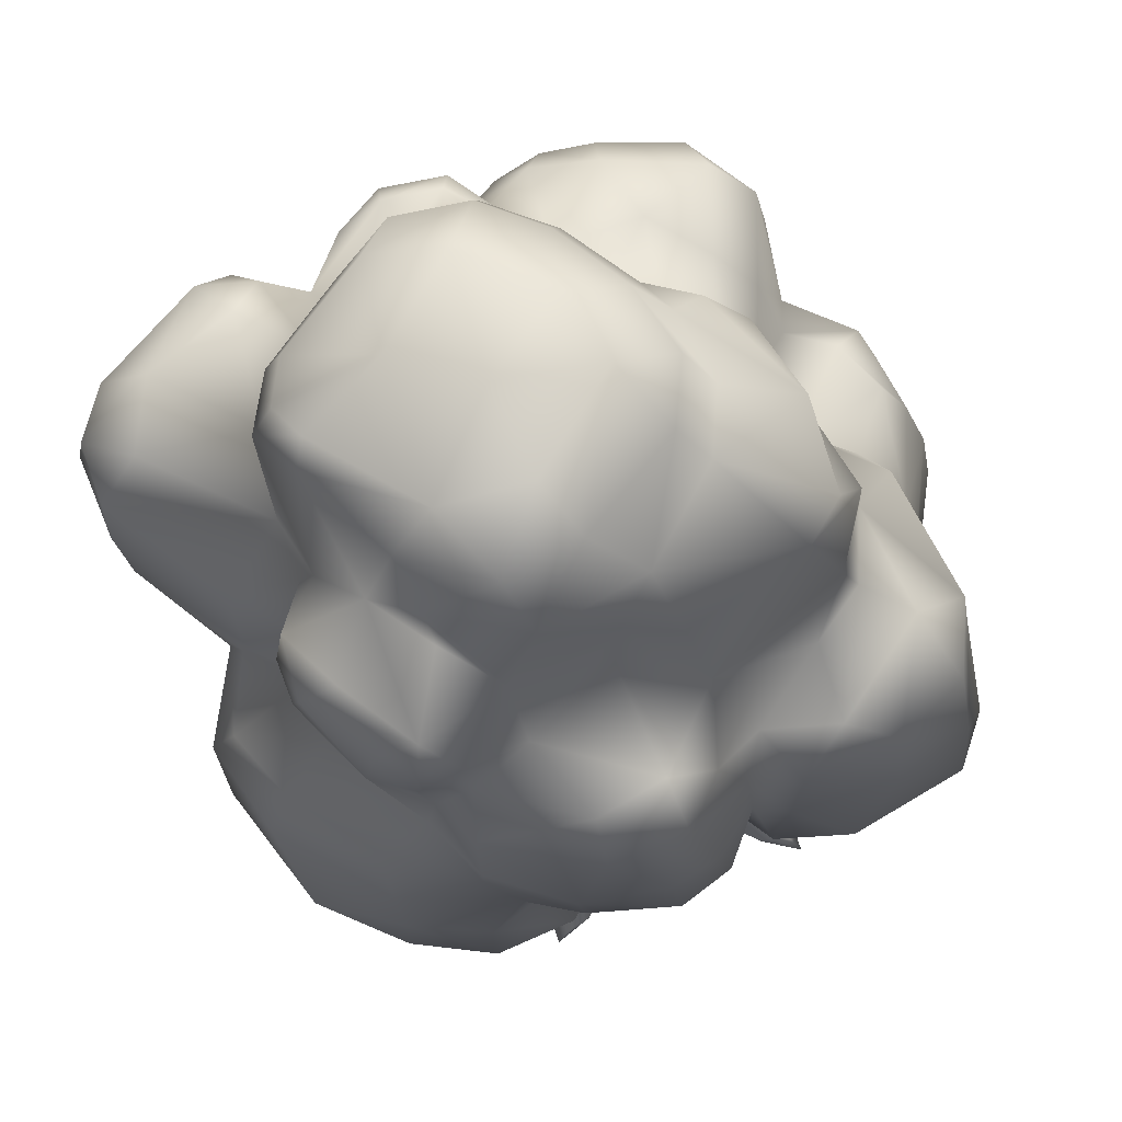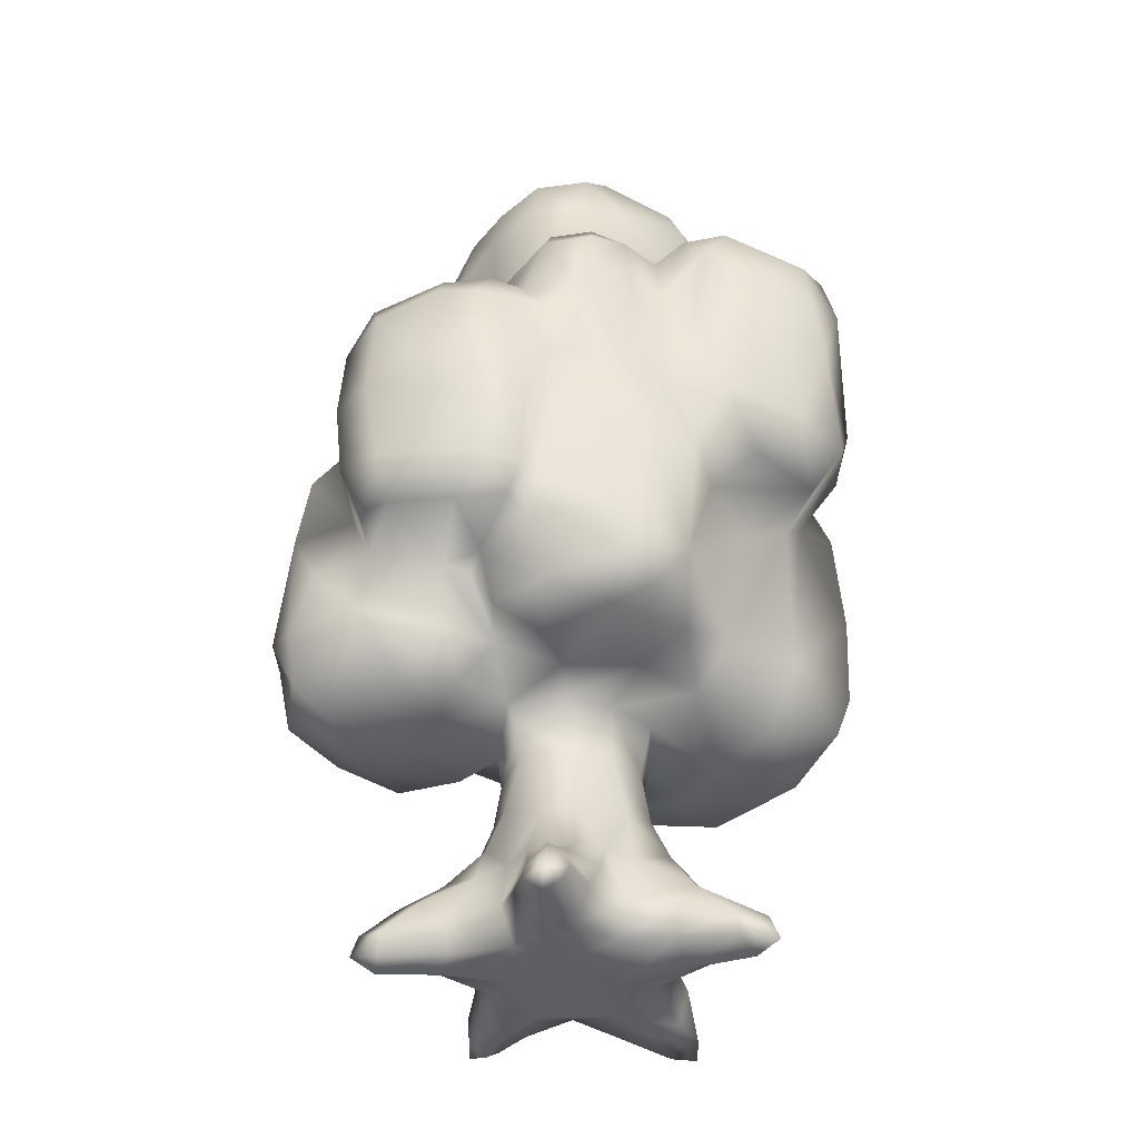
<metadata>
{"format":"obj","ext":"obj","renderer":"f3d","projection":"perspective","resolution":1024,"background":"white","views":[{"elev":-14.1,"azim":-173.8,"up":"+Z"},{"elev":-36.3,"azim":20.3,"up":"+Y"}]}
</metadata>
<code>
g default
v -13.02 21.86 -9.276
v -13.22 25.57 -11.37
v -9.343 25.61 -11.55
v -9.893 22.8 -10.56
v -15.44 33.29 -10.11
v -10.48 33.32 -11.59
v -18.63 32.57 -7.793
v -18.41 24.87 -8.249
v -17.17 22.15 -6.814
v -18.02 22.72 -4.262
v -19.31 25.69 -5.521
v -18.71 32.49 -2.719
v -18.53 38.29 -2.925
v -18.36 38.77 -6.759
v -15.61 38.63 -9.35
v -11.29 38.27 -11.09
v -8.773 33.25 -11.33
v -8.846 38.51 -11.11
v -7.822 29.21 -10.87
v -6.028 25.22 -8.588
v -6.777 22.84 -7.79
v -5.735 27.4 -8.344
v -9.427 20.82 -4.06
v -13.45 20.34 -2.756
v -15.81 21.83 -1.011
v -16.45 26.8 2.148
v -18.01 25.91 -1.061
v -16.09 32.54 2.741
v -17.49 32.83 0.4866
v -15.42 38.43 2.871
v -13.97 35.71 4.512
v -10.93 36.77 4.557
v -9.895 37.13 6.697
v -9.562 40.62 6.872
v -11.91 39.86 4.112
v -16.19 32.61 7.59
v -15.05 34.77 7.939
v -14.03 32.99 11.31
v -13.11 35.28 9.871
v -10.52 34.01 12.58
v -10.59 36.14 10.29
v -9.689 40.35 11.16
v -9.588 38.64 16.28
v -7.825 42.74 8.223
v -7.844 42.5 11.99
v -9.339 47.04 7.198
v -13.99 41.04 0.6281
v -16.42 41 -4.209
v -13.14 40.9 -9.035
v -9.517 41.31 -9.314
v -9.712 42.42 -7.056
v -12.1 41.8 -5.647
v -13.91 41.44 -3.026
v -17 26.81 7.687
v -14.65 27.97 11.81
v -9.888 27.34 13.21
v -8.523 24.42 13.39
v -13.81 19.72 13.12
v -17.21 21.09 7.644
v -16.45 20.49 1.762
v -16.55 16.91 7.07
v -15.32 16.68 2.141
v -13.84 16.64 11.99
v -8.594 19.71 14.07
v -12.21 14.86 10.55
v -11.53 14.59 3.796
v -7.012 15.81 11.72
v -3.832 18.67 11.74
v -3.828 22.92 12.46
v -1.998 19.3 8.344
v -2.573 22.94 11.25
v -0.8381 19.91 11.59
v -1.155 23.03 13.01
v -2.375 16.92 5.052
v -3.861 16.25 9.458
v -6.027 14.84 7.374
v -4.452 15.41 1.311
v -12.36 15.84 -0.9282
v -12.93 17.44 -2.297
v -8.147 17.66 -2.781
v -7.727 15.34 -0.1782
v -5.256 16.45 -1.62
v -9.013 14.6 5.563
v -12.23 23.52 13.5
v -16.13 20.83 10.87
v -11.95 46.28 3.584
v -14.2 46.03 0.07097
v -9.82 50.58 6.23
v -12.19 51.68 2.542
v -13.4 51.81 -1.774
v -13.35 46.24 -3.668
v -12.16 51.63 -3.832
v -7.091 52.05 -7.347
v -7.812 46.11 -8.016
v -8.393 54.2 -0.8149
v -5.843 53.67 -5.251
v -4.453 52.27 -7.167
v -3.847 47.98 -7.736
v -8.594 53.98 2.423
v -6.837 53.51 5.766
v -7.954 51.95 6.864
v -5.285 51.35 7.748
v -6.42 47.57 8.268
v -4.244 48 8.432
v -5.478 43.48 9.128
v -2.508 43.61 9.208
v -1.595 46.85 10.24
v -0.75 43.78 12.2
v -0.2865 45.72 12.05
v 2.28 42.04 14.89
v 3.69 45.57 15.04
v -7.618 24.83 16.9
v -9 28.32 17.14
v -5.349 24.51 17.68
v -5.622 27.25 19.07
v -9.761 33.67 16.75
v -6.37 38.88 18.75
v -6.63 33.26 19
v -7.682 41.67 16.56
v -2.334 40.46 18.3
v -2.804 42.73 16.6
v 5.981 36.48 14.97
v 3.894 36.12 15.24
v 4.356 33.81 14.3
v 7.06 35.02 13.81
v 5.937 40.05 15.39
v 3.71 39.72 15.46
v -3.292 34.67 19.24
v -0.2797 35.83 18.74
v 0.2978 39.63 18.22
v -1.19 24.15 17.07
v 0.3328 26.57 18.17
v 2.322 24.1 14.32
v 1.804 24.54 15.95
v 3.508 26.27 14.51
v 2.817 26.46 16.46
v 4.128 30.77 14.72
v 3.122 31.03 16.77
v 2.463 35.41 17.35
v 1.032 31.27 18.57
v 2.371 39.47 17.03
v 0.5776 42.06 16.58
v 5.243 42.9 15.56
v 6.793 42.79 14.89
v 6.746 45.65 14.52
v 3.65 47.2 13.85
v 6.351 47.33 13.26
v 1.047 47.79 11.24
v 3.731 48.08 10.9
v 7.672 47.8 7.609
v -4.83 43.29 13.61
v 8.834 37.31 12.74
v 11.2 36.16 11.22
v 10.22 37.99 10.54
v 10.06 29.78 13.01
v 12.08 30.47 10.28
v 9.254 23.32 13.17
v 10.21 42.72 10.32
v 8.831 42.72 12.6
v 9.492 46.71 9.439
v 8.369 46.43 12.25
v 7.084 53.95 7.443
v 4.151 53.07 10.41
v 1.359 52.94 11.04
v -2.034 52.11 9.977
v -5.333 56.66 5.829
v -7.384 56.73 2.887
v -7.094 56.78 -0.2718
v -2.097 56.08 8.566
v 1.002 56.77 9.615
v 4.493 56.72 9.042
v 5.326 57.84 7.121
v 1.677 58.73 6.936
v -2.682 58.54 5.048
v -4.792 58.54 2.034
v -3.622 57.8 -4.817
v -1.884 59.05 -2.803
v 0.02218 59.36 1.114
v 4.262 59.08 2.477
v 8.695 57.29 3.153
v 9.736 55 3.309
v 8.803 49.24 5.927
v 10.76 49.93 2.336
v 11.59 47.82 9.645
v 12.42 49.09 7.869
v 0.1784 51.29 -9.307
v -0.2835 47.77 -10.88
v 2.232 49.67 -12.37
v 2.194 46.86 -12.69
v 3.791 51.62 -11.68
v 2.99 52.46 -7.772
v 5.879 52.57 -5.801
v 7.07 51.92 -9.245
v 8.329 51 -4.367
v 9.698 50.73 -6.758
v 10.15 49.64 -1.62
v 9.39 48.33 -3.86
v 10.34 48.31 -7.278
v 10.17 44.37 -5.233
v 9.903 38.93 -8.888
v 4.087 44.8 -12.95
v 7.133 44.34 -11.67
v 10.4 44.26 -8.334
v 10.73 38.93 -6.099
v 9.079 49.68 -9.421
v 5.962 49.51 -11.82
v 4.356 47.74 -12.9
v 5.366 38.25 -12.56
v -1.471 55.45 -8.091
v 3.14 54.98 -7.008
v -0.322 57.66 -6.504
v 2.282 58.7 -3.708
v 4.093 57.12 -5.187
v 7.586 57.95 -0.438
v 7.998 56.87 -1.542
v 8.96 57.38 0.9607
v 10.06 55.73 0.2909
v -1.278 27.11 -11.02
v -7.074 29.31 -13.15
v -4.902 28.95 -14.52
v -7.682 32 -13.91
v -5.413 31.74 -15.55
v -7.565 38.8 -14.43
v -5.518 38.57 -15.68
v -6.768 45.05 -14.49
v -3.209 44.74 -15.59
v -7.915 45.05 -11.71
v -5.883 46.81 -12.34
v -2.927 46.81 -14.02
v 2.403 44.4 -14.53
v 2.802 39.3 -15.14
v 3.231 35.94 -14.89
v 2.144 30.65 -15.04
v -0.9492 31.69 -15.81
v -1.235 37.27 -16.21
v -1.374 29.21 -14.79
v 0.5569 28.39 -13.97
v -0.9447 23.35 -11.13
v -5.656 19.68 -7.945
v -1.564 18.91 -10.25
v -4.89 17.07 -6.305
v -1.011 16.62 -8.061
v -2.912 15.82 -4.103
v 0.6094 15.84 -4.561
v 0.7226 20.45 -14.58
v 7.786 32.33 -15.06
v 3.925 26.83 -15.98
v 4.487 20.59 -16.19
v 7.806 28.5 -15.83
v 8.72 21.64 -15.77
v 12.76 25.41 -14.25
v 13.22 34.09 -12.14
v 7.929 36.18 -13.53
v 11.91 37.1 -11.14
v 16.44 27.71 -9.248
v 14.45 37.15 -8.279
v 16.08 34.07 -8.185
v 12.43 19.45 -12.95
v 16.34 21.35 -8.689
v 14.05 37.42 -4.427
v 15.04 35.62 -3.753
v 15.32 31.5 -2.726
v 14.44 20.29 -1.931
v 15.51 18.58 -8.158
v 11.69 17.05 -11.17
v 12.48 16.77 -3.284
v 11.05 15.71 -8.247
v 8.787 17.78 0.8652
v 11.27 20.58 1.998
v 14.88 29.58 -0.3031
v 12.7 28.16 1.957
v 8.263 15.5 -5.393
v 5.353 16.51 -0.04856
v 4.095 16.2 -3.492
v 4.482 15.68 -8.421
v 1.655 16.41 -11.58
v 5.77 15.95 -12.53
v 7.537 18.18 -14.74
v 2.612 18.22 -14.85
v 11.29 21.81 10.04
v 12.19 28.39 7.504
v 8.337 20.89 13.14
v 9.527 19.36 10.88
v 2.82 20.02 12.95
v 1.344 16.65 5.016
v 2.079 17.61 7.083
v 6.504 17.66 5.117
v 3.803 16.59 2.878
v 9.797 18.99 6.094
v 6.631 18.49 11.02
v 1.787 18.17 10.05
v 12.73 47.05 -4.224
v 13.21 41.68 -4.957
v 16.5 49.09 1.556
v 18.45 46.76 0.04735
v 19.25 47.63 2.616
v 16.15 48.91 5.237
v 20.21 44.03 3.015
v 18.94 43.03 -0.4186
v 18.7 46.77 5.548
v 19.21 43.15 5.913
v 14.46 47.69 9.545
v 13.34 45.27 10.87
v 12.7 40.12 11.3
v 14.52 33.69 10.54
v 16.56 39.28 9.699
v 16.66 43.76 9.273
v 19.84 32.45 3.179
v 19.5 36.26 -0.2524
v 18.48 32.35 -0.0934
v 19.84 38.74 5.955
v 18.14 32.71 7.21
v 15.3 30.11 7.789
v 17.72 29.8 3.177
v 1.307 -0.8296 -4.199
v 3.639 -0.8842 -0.1148
v 0.3825 -0.05354 -0.07576
v -2.871 -1.238 -1.846
v 0.8178 -0.7539 3.722
v -3.408 -0.7722 2.353
v 4.344 0.1675 -3.272
v -1.716 -0.2579 -4.878
v -4.964 -0.3668 0.1353
v -1.708 -0.03869 4.978
v 4.096 0.06146 3.419
v 2.499 -0.8121 -7.791
v 4.139 -0.2897 -7.816
v 0.7182 -0.4718 -8.762
v 8.339 -0.08302 -1.029
v 7.572 -1.023 0.8071
v 7.41 0.108 2.748
v 1.298 -0.8087 7.54
v -0.09294 -0.1655 7.894
v 3.166 -0.4806 7.209
v -6.867 -0.4748 3.997
v -7.61 0.5 2.151
v -5.602 -0.08492 5.505
v -5.769 -1.171 -3.939
v -5.368 -0.2383 -6.212
v -6.963 -0.000651 -2.754
v -6.253 1.628 -0.4472
v -8.004 1.841 1.678
v -7.338 1.454 -2.639
v -5.648 5.37 -0.2943
v -7.84 3.829 2.178
v -7.271 3.164 -4.264
v -5.6 1.714 6.422
v -2.328 2.361 5.717
v -0.2631 1.343 8.845
v 3.915 1.767 7.545
v 4.809 2.458 3.781
v 7.835 1.789 3.201
v 8.804 2.186 -1.428
v 4.85 2.438 -3.583
v 4.975 1.68 -7.378
v 0.3044 1.376 -9.156
v -1.821 1.99 -5.832
v -5.25 1.483 -6.646
v -6.334 3.187 -5.8
v -2.447 5.096 -5.174
v -3.91 7.339 -3.141
v -9.104 1.52 -7.516
v -9.032 1.326 -5.714
v -8.863 -0.2585 -5.658
v -9.792 -0.1945 -7.983
v -8.199 -1.008 -6.593
v -7.586 -0.3699 -7.461
v -7.553 1.308 -7.652
v 4.092 5.254 -4.054
v 4.154 3.572 -7.573
v -0.668 4.986 -6.152
v 1.022 3.728 -8.708
v 1.922 1.32 -11.84
v 3.754 -0.4064 -12.92
v 2.416 -0.572 -11.73
v 3.021 1.225 -12.43
v 4.63 -0.2892 -10.27
v 2.943 2.813 -10.21
v 2.419 4.352 -7.991
v 1.614 6.45 -5.918
v -1.252 8.659 -4.768
v 2.528 -0.3933 11.44
v 3.66 0.2821 11.21
v 2.848 0.5642 12.5
v 1.442 0.3813 11.77
v 11.84 -0.3164 0.2809
v 11.78 -1.092 0.9714
v 11.39 -0.442 2.682
v 13.44 -0.6044 1.693
v -10.17 -0.6837 5.725
v -10.43 0.01144 4.826
v -9.527 -0.1485 6.84
v -11.35 0.08331 6.887
v -9.43 1.299 7.102
v -10.57 1.469 4.633
v -10.99 1.512 6.597
v -9.027 3.334 5.65
v -7.427 3.164 6.321
v -5.944 6.286 2.154
v -4.137 4.83 5.284
v -6.553 5.122 4.43
v 3.827 1.448 10.49
v 2.804 2.598 11.41
v 0.7617 2.925 9.301
v 2.884 3.617 8.624
v -0.07589 4.754 7.309
v 2.828 5.117 6.834
v -1.871 4.988 5.868
v 12.06 0.9732 0.2808
v 6.257 4.892 -2.171
v 8.734 3.924 -0.3595
v 4.863 5.769 2.951
v 8.607 3.444 2.362
v 12.74 1.108 1.389
v 11.27 0.8753 2.68
v 6.622 6.606 0.5384
v 3.787 5.597 4.576
v 4.098 3.635 6.165
v 0.2459 8.022 5.89
v 2.239 8.4 5.112
v 1.155 13.07 4.573
v 3.602 13.22 2.509
v -1.524 13.22 4.665
v -3.651 12.36 2.693
v -4.085 9.532 2.799
v -2.758 9.802 4.131
v -4.073 7.303 3.968
v -4.688 11.81 -0.6979
v -4.857 9.019 -0.005286
v -3.014 11.75 -3.651
v 1.873 8.986 -4.67
v 0.8808 12.45 -4.732
v 4.2 8.307 -3.007
v 5.243 9.577 0.08152
v 4.487 9.028 2.072
v 4.624 13.19 -0.04263
v 3.753 12.87 -2.971
g polySurface1
f 1 2 3 4
f 6 3 2 5
f 8 7 5 2
f 1 9 8 2
f 8 9 10 11
f 7 8 11 12
f 12 13 14 7
f 15 5 7 14
f 5 15 16 6
f 18 17 6 16
f 17 19 3 6
f 3 20 21 4
f 19 22 20 3
f 23 1 4 21
f 1 23 24 9
f 25 10 9 24
f 27 10 25 26
f 10 27 11
f 26 28 29 27
f 12 11 27 29
f 29 30 13 12
f 28 31 30 29
f 35 32 33 34
f 31 32 35 30
f 28 36 37 31
f 36 38 39 37
f 38 40 41 39
f 37 32 31
f 39 41 33
f 39 33 32 37
f 41 42 34 33
f 40 43 42 41
f 45 44 34 42
f 34 44 46
f 35 47 30
f 47 48 13 30
f 48 14 13
f 15 14 48 49
f 49 16 15
f 50 18 16 49
f 52 51 50 49
f 53 52 49 48
f 47 53 48
f 54 36 28 26
f 36 54 55 38
f 38 55 56 40
f 60 59 54 26
f 62 61 59 60
f 64 63 65 67
f 64 58 63
f 69 57 64 68
f 69 68 70 71
f 71 70 72 73
f 71 73 69
f 75 74 70 68
f 68 64 67
f 67 75 68
f 74 75 76 77
f 67 76 75
f 62 66 61
f 78 66 62
f 25 24 79 60
f 60 79 78 62
f 26 25 60
f 24 23 80 79
f 81 78 79 80
f 80 82 77 81
f 83 81 77 76
f 66 78 81 83
f 61 65 63
f 65 61 66
f 64 57 84
f 56 84 57
f 84 56 55
f 84 58 64
f 84 55 58
f 54 59 85 55
f 63 85 59 61
f 85 58 55
f 58 85 63
f 65 83 76 67
f 83 65 66
f 34 46 86 35
f 87 47 35 86
f 89 86 46 88
f 86 89 90 87
f 92 91 87 90
f 91 53 47 87
f 91 52 53
f 94 91 92 93
f 90 95 92
f 93 96 97
f 94 93 97 98
f 94 51 52 91
f 89 99 95 90
f 102 100 101
f 88 46 103 101
f 104 102 101 103
f 46 44 105 103
f 106 104 103 105
f 106 107 104
f 106 108 109 107
f 108 110 111 109
f 101 89 88
f 100 99 89 101
f 113 56 57 112
f 57 69 114 112
f 115 112 114
f 112 115 113
f 113 116 40 56
f 116 43 40
f 118 117 43 116
f 115 118 116 113
f 45 42 43 119
f 117 119 43
f 117 120 121 119
f 124 122 123
f 124 125 122
f 122 126 127 123
f 118 128 117
f 117 128 129 120
f 129 130 120
f 132 115 114 131
f 69 73 131 114
f 73 133 134 131
f 133 135 136 134
f 131 134 136 132
f 135 137 138 136
f 137 124 123 138
f 139 138 123
f 138 139 140
f 136 138 140 132
f 140 115 132
f 118 115 140 128
f 140 129 128
f 140 139 129
f 141 139 123 127
f 139 141 130 129
f 127 110 142 141
f 142 130 141
f 130 142 121 120
f 142 110 108
f 142 108 121
f 126 143 110 127
f 126 144 143
f 144 145 111 143
f 143 111 110
f 147 146 111 145
f 148 107 109
f 146 148 109 111
f 146 149 148
f 150 149 146 147
f 44 45 151 105
f 151 108 106 105
f 121 108 151
f 151 119 121
f 119 151 45
f 154 152 153
f 156 153 152 155
f 125 155 152
f 137 155 125 124
f 155 137 135 157
f 159 152 154 158
f 152 159 144 126
f 126 122 125 152
f 158 160 161 159
f 161 145 144 159
f 160 150 147 161
f 145 161 147
f 150 162 163 149
f 149 163 164 148
f 165 107 148 164
f 107 165 102 104
f 99 100 166 167
f 99 167 168 95
f 165 169 166 102
f 166 100 102
f 164 170 169 165
f 163 171 170 164
f 162 171 163
f 162 172 171
f 172 173 170 171
f 170 173 169
f 169 173 174
f 169 174 166
f 174 175 167 166
f 175 168 167
f 168 176 96 95
f 175 177 176 168
f 175 178 177
f 174 178 175
f 173 178 174
f 179 178 173
f 179 172 180
f 179 173 172
f 162 181 180 172
f 182 162 150
f 181 162 182 183
f 182 150 184 185
f 160 184 150
f 92 95 96
f 92 96 93
f 97 186 187 98
f 187 186 188
f 189 187 188
f 186 190 188
f 191 190 186
f 190 191 192 193
f 192 194 195 193
f 194 196 197
f 197 198 195 194
f 198 197 199
f 202 203 200
f 199 204 200 203
f 203 198 199
f 195 205 193
f 198 205 195
f 205 206 190 193
f 207 188 190 206
f 201 189 188 207
f 201 207 202
f 198 203 205
f 202 205 203
f 202 208 201
f 208 202 200
f 202 206 205
f 202 207 206
f 186 97 209
f 209 97 96 176
f 186 210 191
f 186 209 210
f 209 211 210
f 211 209 176
f 177 211 176
f 210 192 191
f 213 210 211 212
f 177 212 211
f 177 178 212
f 179 214 212 178
f 215 213 212 214
f 214 216 217 215
f 216 180 181 217
f 179 216 214
f 216 179 180
f 217 196 194 215
f 181 183 196 217
f 192 215 194
f 192 213 215
f 213 192 210
f 220 218 22 219
f 22 19 219
f 222 220 219 221
f 221 219 19 17
f 224 222 221 223
f 17 18 223 221
f 223 225 226 224
f 225 223 18 227
f 227 50 51 94
f 50 227 18
f 227 228 225
f 227 94 228
f 98 228 94
f 228 98 187
f 225 229 226
f 225 228 229
f 229 187 189
f 229 228 187
f 230 226 229 189
f 189 201 230
f 231 230 201 208
f 232 231 208
f 232 233 234 235
f 235 231 232
f 230 231 235 226
f 235 224 226
f 235 222 224
f 222 235 234
f 236 220 222 234
f 233 237 236 234
f 236 237 218
f 236 218 220
f 22 218 238 20
f 238 21 20
f 240 239 21 238
f 242 241 239 240
f 241 80 23 239
f 239 23 21
f 244 243 241 242
f 243 82 80 241
f 238 245 240
f 245 238 218 237
f 232 246 233
f 237 233 247
f 247 245 237
f 245 247 248
f 249 247 233 246
f 248 247 249 250
f 249 251 250
f 246 252 251 249
f 254 253 208 200
f 253 254 252 246
f 253 232 208
f 253 246 232
f 252 255 251
f 254 256 257 252
f 200 204 256
f 200 256 254
f 257 255 252
f 251 258 250
f 258 251 259
f 255 259 251
f 261 257 256 260
f 204 260 256
f 261 262 257
f 255 262 263
f 255 263 259
f 257 262 255
f 263 264 259
f 264 258 259
f 264 265 258
f 266 264 263
f 269 268 266 263
f 270 263 262
f 269 263 270 271
f 266 272 267
f 272 273 274
f 272 268 273
f 268 272 266
f 275 272 274
f 275 274 244
f 275 244 242 276
f 240 276 242
f 272 275 277 267
f 267 277 265
f 276 279 277
f 276 277 275
f 245 276 240
f 245 279 276
f 279 248 278
f 277 279 278
f 248 279 245
f 250 278 248
f 278 250 258
f 265 278 258
f 265 277 278
f 267 265 264
f 267 264 266
f 155 157 280 156
f 280 281 156
f 280 269 271 281
f 280 157 282 283
f 157 135 133 282
f 284 133 73 72
f 133 284 282
f 74 285 286 70
f 268 287 288 273
f 285 288 287 286
f 268 269 289
f 268 289 287
f 289 269 280
f 289 280 283
f 282 290 283
f 290 282 284
f 289 283 290 287
f 70 291 72
f 70 286 291
f 291 284 72
f 284 291 290
f 286 287 290 291
f 199 197 292 293
f 293 204 199
f 204 293 260
f 196 292 197
f 295 292 196 294
f 295 294 296
f 297 296 294
f 294 183 297
f 183 294 196
f 296 298 299 295
f 300 298 296
f 298 300 301
f 297 302 300
f 297 300 296
f 302 185 184
f 185 302 297
f 158 303 184 160
f 303 302 184
f 303 158 304
f 304 158 154
f 305 153 156
f 153 305 304
f 304 154 153
f 306 304 305
f 303 304 306 307
f 300 307 301
f 303 307 302
f 302 307 300
f 185 183 182
f 183 185 297
f 299 293 292 295
f 293 299 309 260
f 309 261 260
f 310 309 308
f 309 310 262 261
f 308 311 312
f 306 305 312 311
f 306 311 301 307
f 313 305 156
f 305 313 312
f 312 313 314
f 312 314 308
f 270 310 308 314
f 270 262 310
f 314 313 281 271
f 270 314 271
f 156 281 313
f 309 311 308
f 301 311 298
f 309 298 311
f 309 299 298
f 317 315 316
f 315 317 318
f 320 317 319
f 317 320 318
f 316 319 317
f 315 321 316
f 322 315 318
f 323 318 320
f 324 320 319
f 325 319 316
f 315 326 327 321
f 326 315 322 328
f 321 329 330 316
f 331 325 316 330
f 333 324 319 332
f 325 334 332 319
f 336 323 320 335
f 324 337 335 320
f 339 322 318 338
f 323 340 338 318
f 342 341 323 336
f 341 343 340 323
f 345 344 341 342
f 341 344 346 343
f 348 347 337 324
f 324 333 349 348
f 351 350 334 325
f 352 351 325 331
f 354 353 329 321
f 321 327 355 354
f 357 356 328 322
f 358 357 322 339
f 357 358 359 360
f 361 346 344
f 346 361 359
f 361 360 359
f 346 359 362
f 343 363 364 340
f 346 363 343
f 363 346 362
f 363 362 365
f 363 365 364
f 366 364 365
f 365 367 366
f 359 368 362
f 358 368 359
f 368 365 362
f 367 365 368
f 339 367 368 358
f 338 366 367 339
f 366 338 340 364
f 370 369 354 355
f 357 360 371
f 357 371 372 356
f 375 373 374
f 373 376 374
f 375 328 356 373
f 377 375 374
f 377 327 326
f 377 355 327
f 326 375 377
f 375 326 328
f 376 377 374
f 373 378 376
f 378 373 372
f 356 372 373
f 378 377 376
f 377 378 355
f 378 370 355
f 379 378 372
f 378 379 370
f 372 371 380 379
f 379 380 369 370
f 360 381 371
f 360 361 381
f 384 382 383
f 382 384 385
f 329 386 387 330
f 388 331 330 387
f 387 389 388
f 387 386 389
f 335 390 391 336
f 390 335 337 392
f 392 393 390
f 390 393 391
f 347 394 392 337
f 395 342 336 391
f 391 393 395
f 395 393 396
f 394 393 392
f 393 394 396
f 342 395 345
f 397 345 395
f 397 395 396
f 394 397 396
f 394 398 397
f 345 399 344
f 400 398 347 348
f 398 394 347
f 401 397 398
f 398 400 401
f 401 345 397
f 345 401 399
f 334 383 382 332
f 332 382 385 333
f 350 402 383 334
f 384 383 402
f 403 384 402
f 385 349 333
f 403 385 384
f 404 349 385
f 404 385 403
f 403 405 404
f 407 406 404 405
f 404 406 348
f 404 348 349
f 348 406 408
f 348 408 400
f 386 329 353 409
f 354 369 410
f 354 410 411 353
f 413 412 351 352
f 389 409 414
f 389 386 409
f 415 352 331 388
f 415 389 414
f 388 389 415
f 409 411 414
f 409 353 411
f 413 415 414
f 411 413 414
f 413 352 415
f 416 413 411
f 413 416 412
f 410 416 411
f 417 351 412
f 402 350 405 403
f 418 405 350
f 418 350 351
f 418 351 417
f 418 417 407
f 407 405 418
f 407 419 406
f 419 407 420
f 419 420 421
f 422 288 285 421
f 421 285 74 423
f 423 74 77
f 77 424 423
f 426 423 424 425
f 426 419 423
f 423 419 421
f 419 426 408
f 419 408 406
f 408 427 400
f 427 408 426
f 401 427 399
f 427 401 400
f 427 425 399
f 425 427 426
f 424 428 429 425
f 399 429 344
f 429 399 425
f 429 361 344
f 428 77 82
f 428 424 77
f 243 428 82
f 428 243 430
f 428 361 429
f 428 430 361
f 430 381 361
f 381 431 380
f 381 380 371
f 381 430 432
f 381 432 431
f 432 430 243 244
f 433 369 380 431
f 410 433 434 416
f 369 433 410
f 435 420 417 412
f 417 420 407
f 435 416 434
f 416 435 412
f 420 422 421
f 420 435 422
f 436 273 288 422
f 434 436 422 435
f 433 437 436 434
f 436 437 274 273
f 431 437 433
f 432 437 431
f 274 437 432 244

</code>
